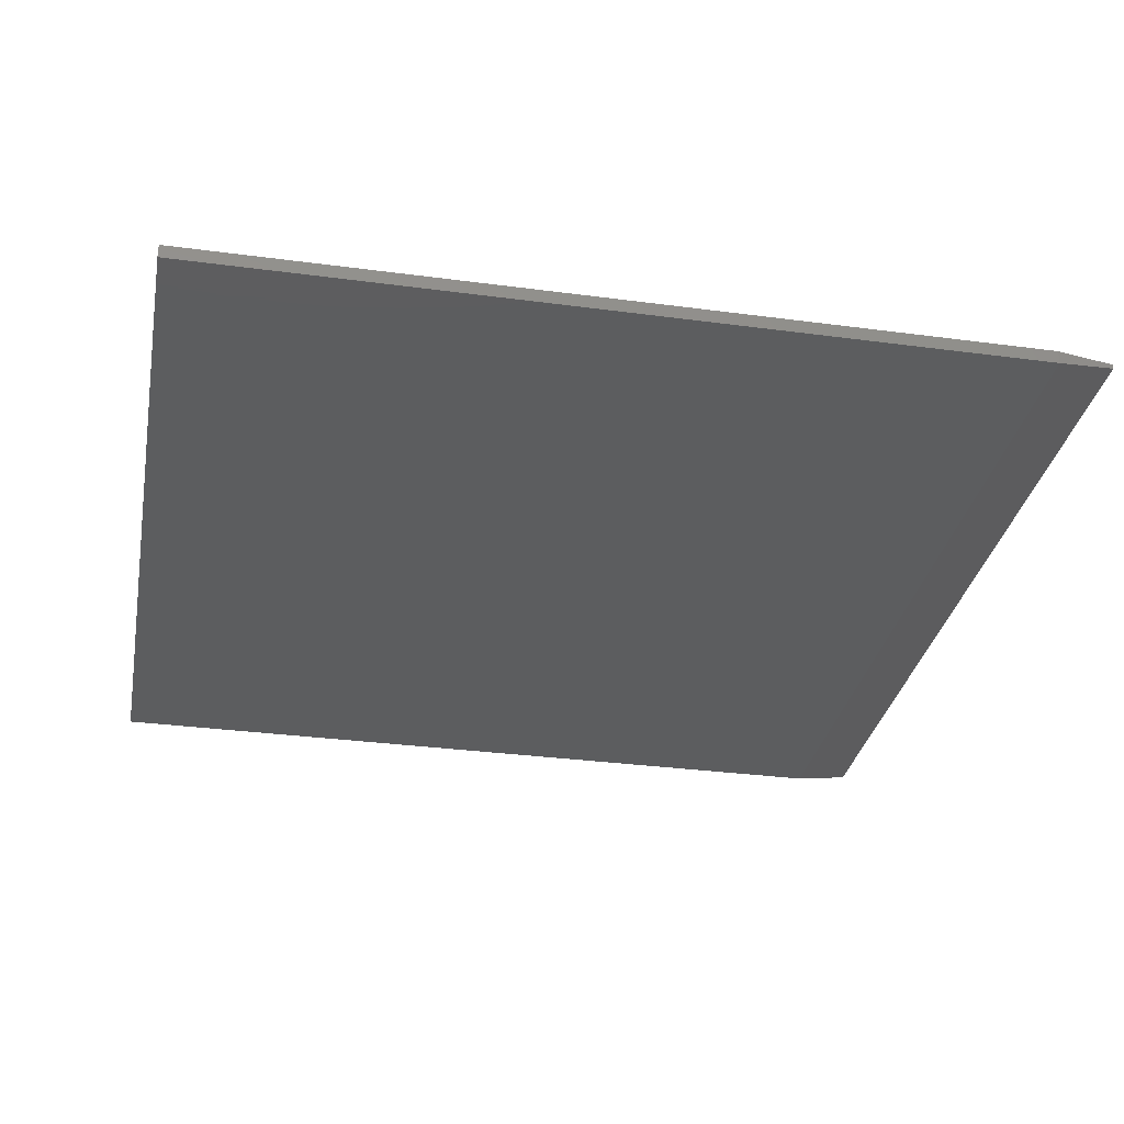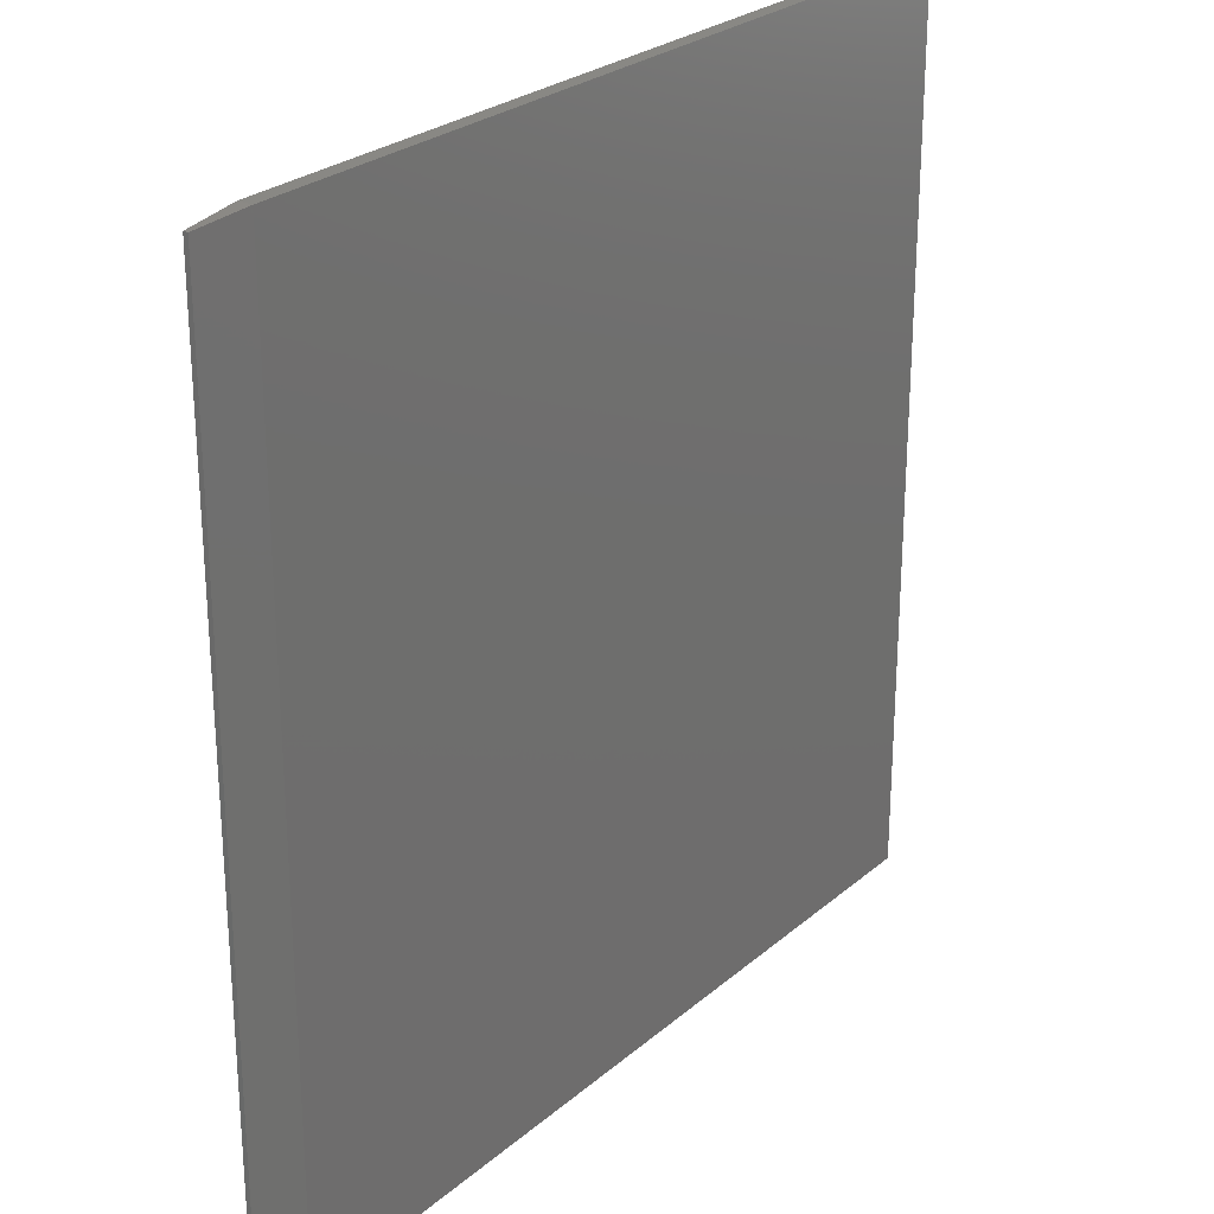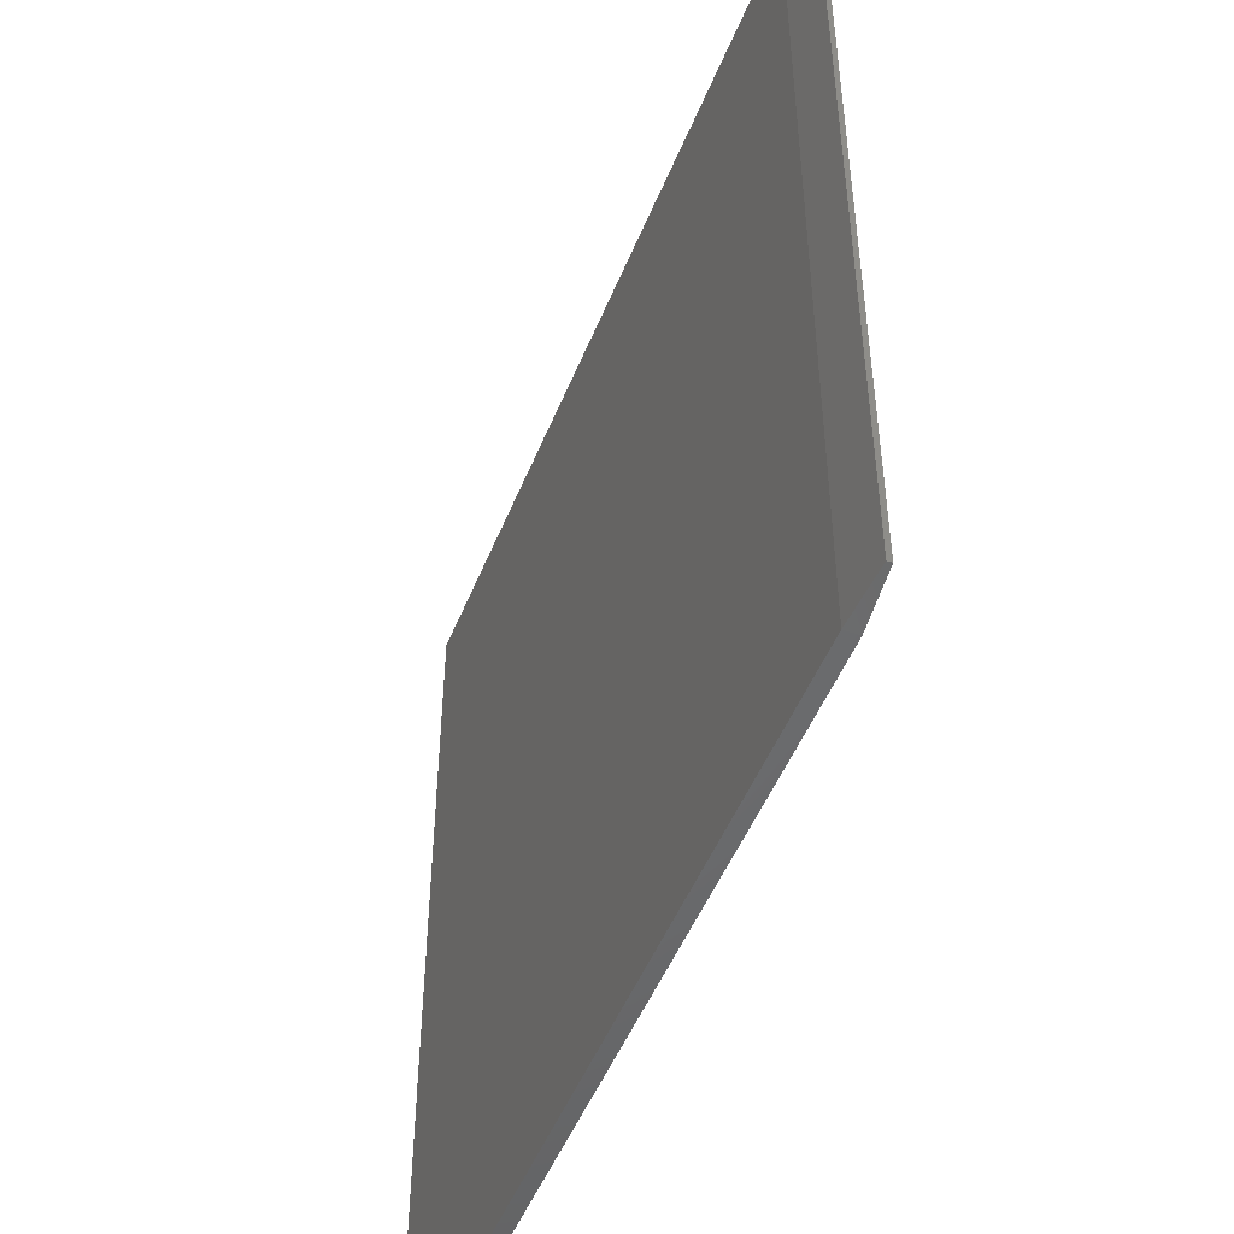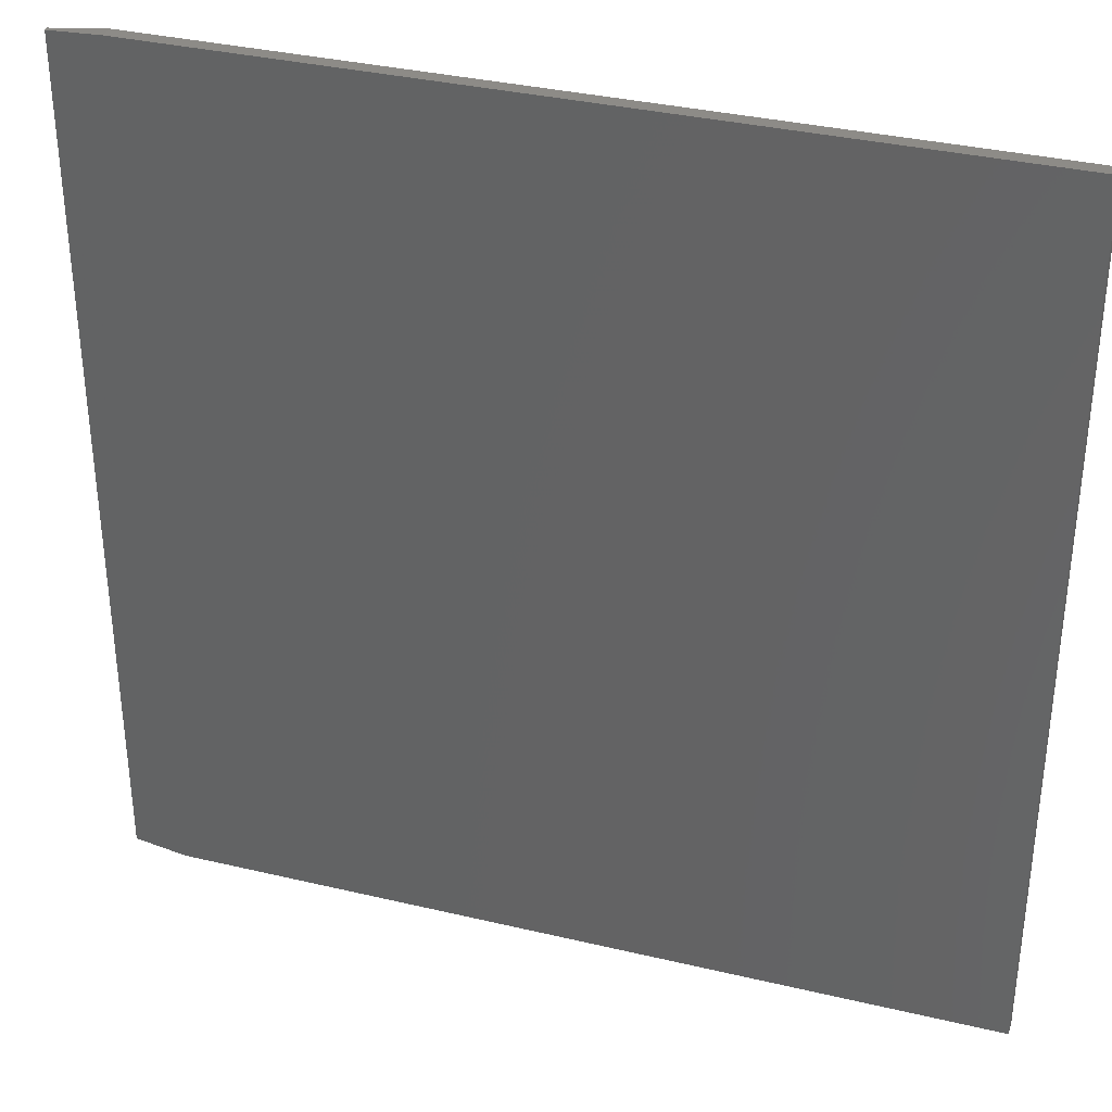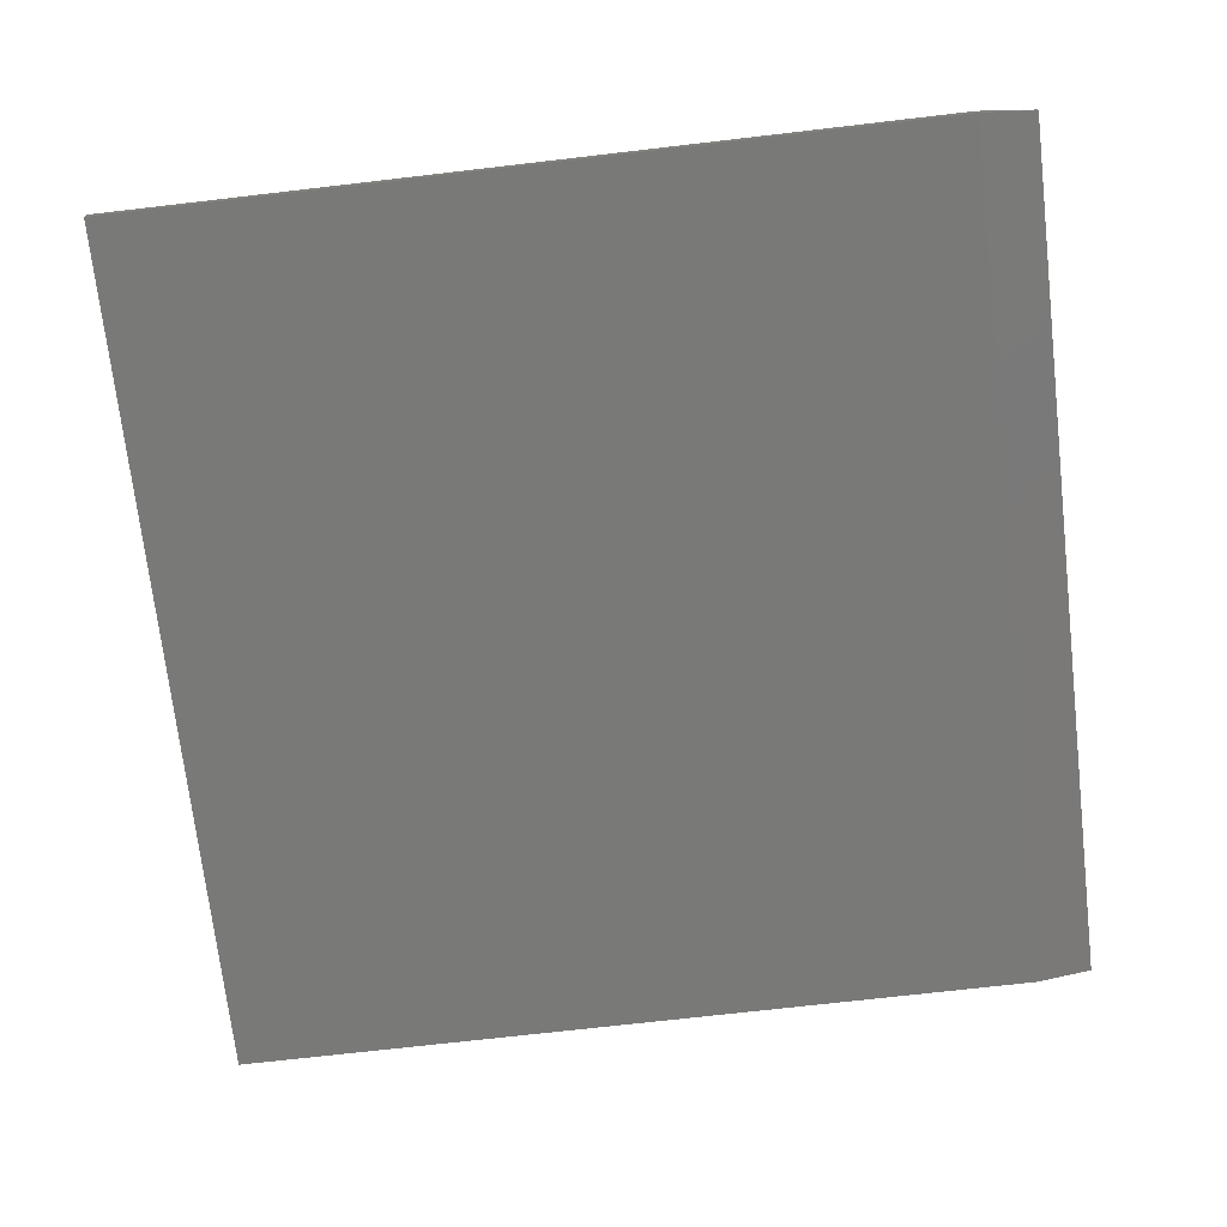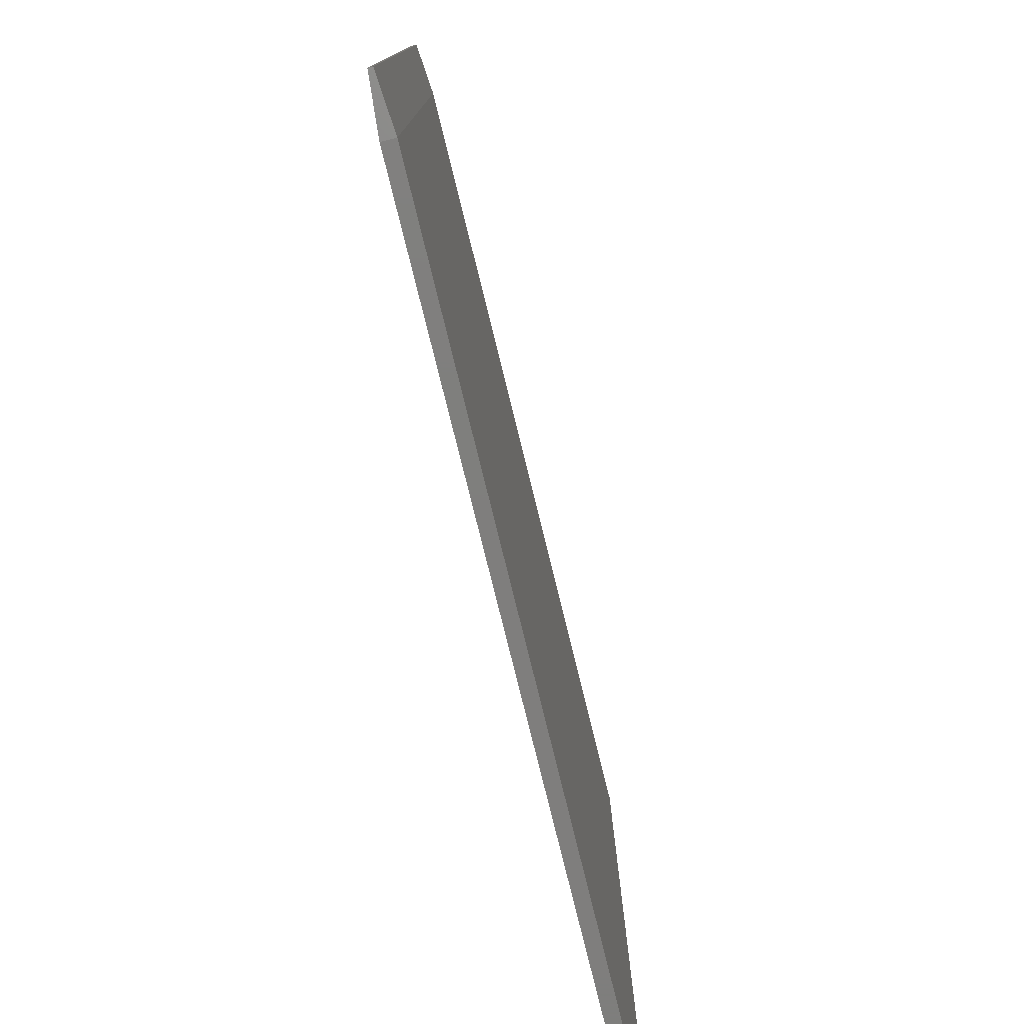
<metadata>
{"format":"stl","ext":"stl","renderer":"f3d","projection":"perspective","resolution":1024,"background":"white","views":[{"elev":-31.7,"azim":169.3,"up":"+Y"},{"elev":26.1,"azim":-52.8,"up":"+Z"},{"elev":-49.9,"azim":-111.5,"up":"+Z"},{"elev":34.8,"azim":17.6,"up":"+Z"},{"elev":-71.8,"azim":-173.4,"up":"+Y"},{"elev":-78.5,"azim":-76.1,"up":"+Z"}]}
</metadata>
<code>
# stl→obj: 12 verts, 20 faces
v -0.6562 1.041e-17 -0.75
v -0.6562 -0.02344 -0.75
v -0.75 -0.007812 -0.7422
v -0.75 -0.01562 -0.7422
v -0.75 -0.01562 0.7422
v -0.75 -0.007812 0.7422
v -0.6562 1.769e-16 0.75
v -0.6562 -0.02344 0.75
v 0.75 -0.02344 -0.75
v 0.75 -0.02344 0.75
v 0.75 1.665e-16 -0.75
v 0.75 3.331e-16 0.75
f 1 2 3
f 2 4 3
f 5 6 4
f 4 6 3
f 6 5 7
f 5 8 7
f 2 9 8
f 8 9 10
f 2 8 4
f 4 8 5
f 1 7 11
f 11 7 12
f 1 3 7
f 7 3 6
f 2 1 9
f 9 1 11
f 10 12 8
f 8 12 7
f 9 11 10
f 10 11 12

</code>
